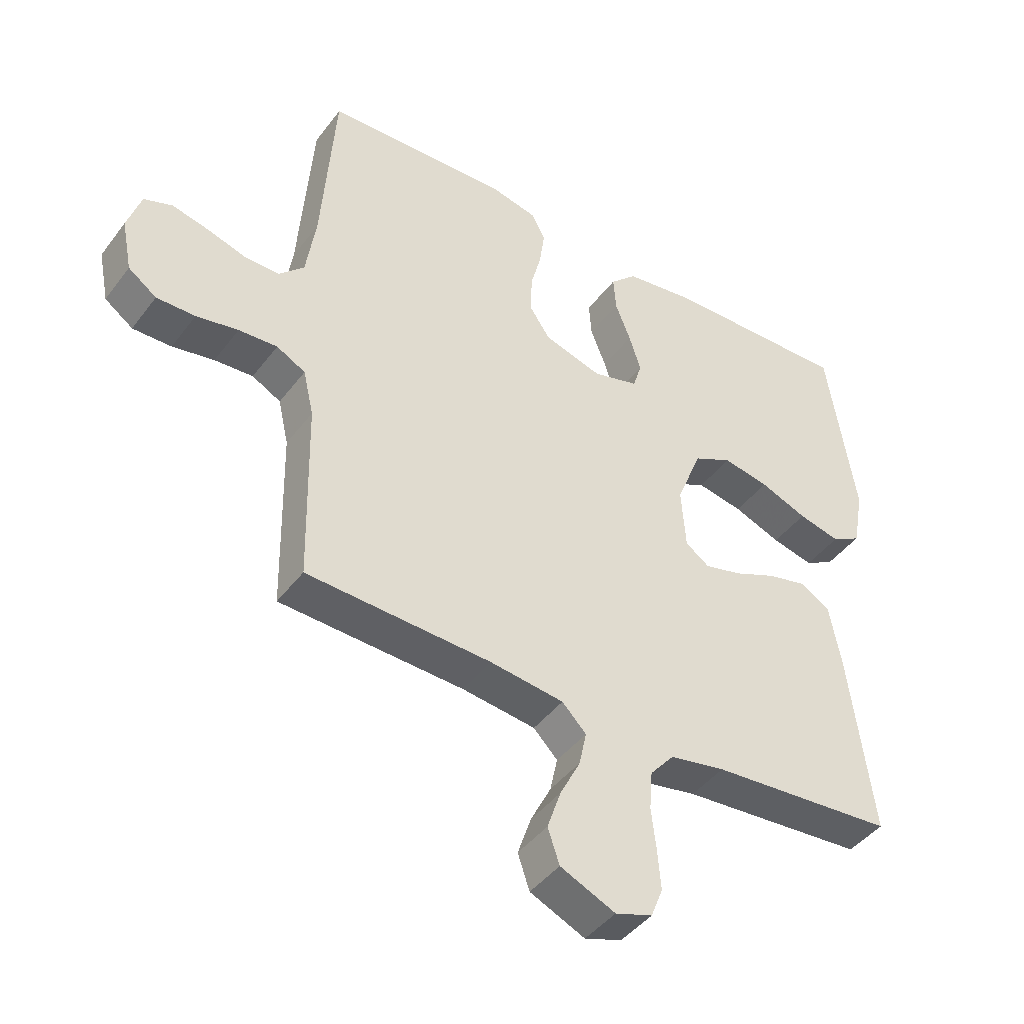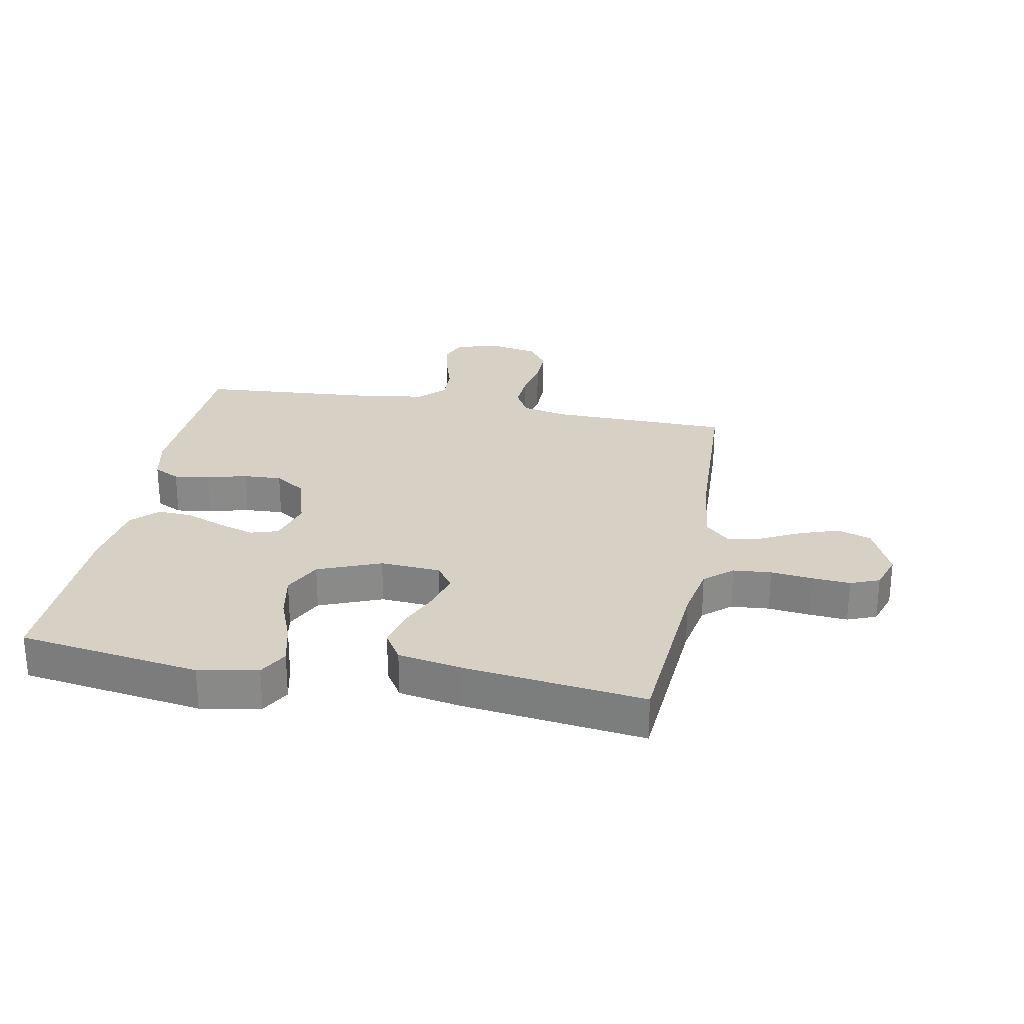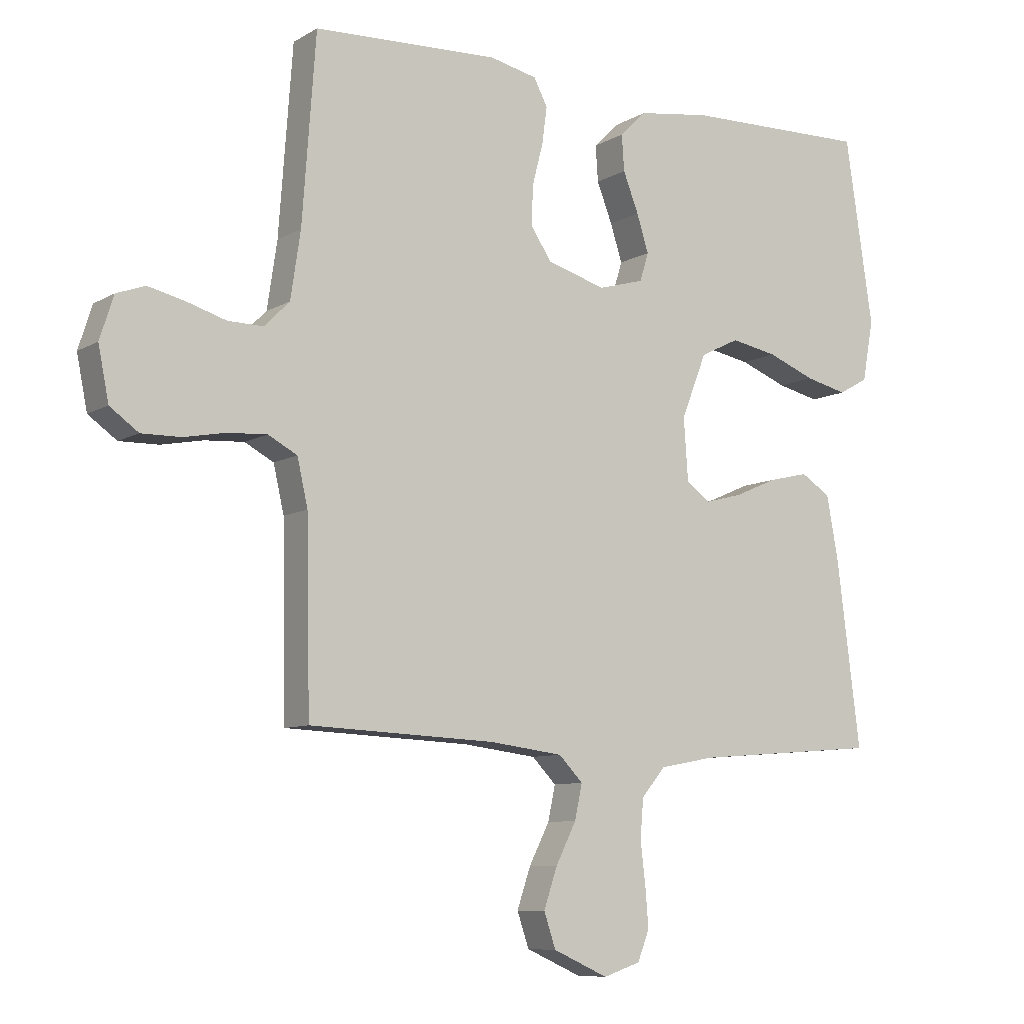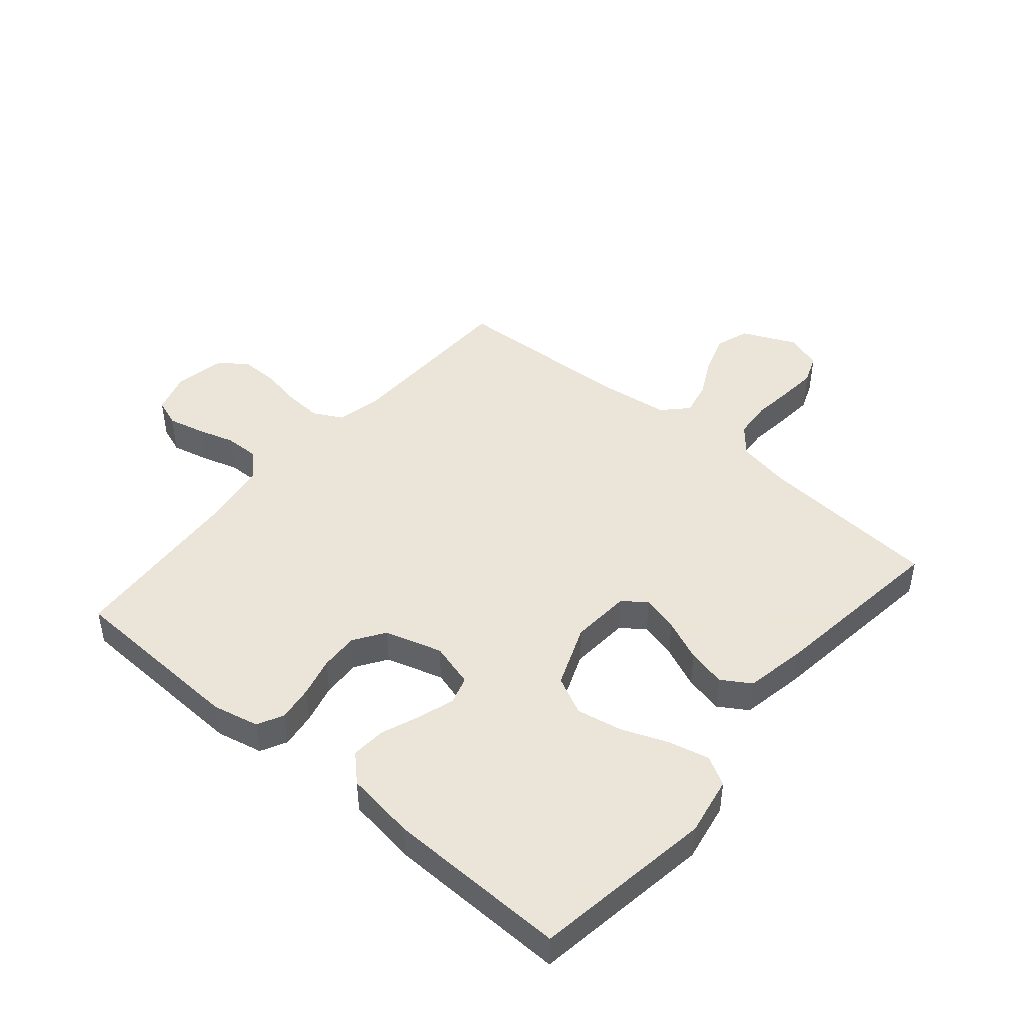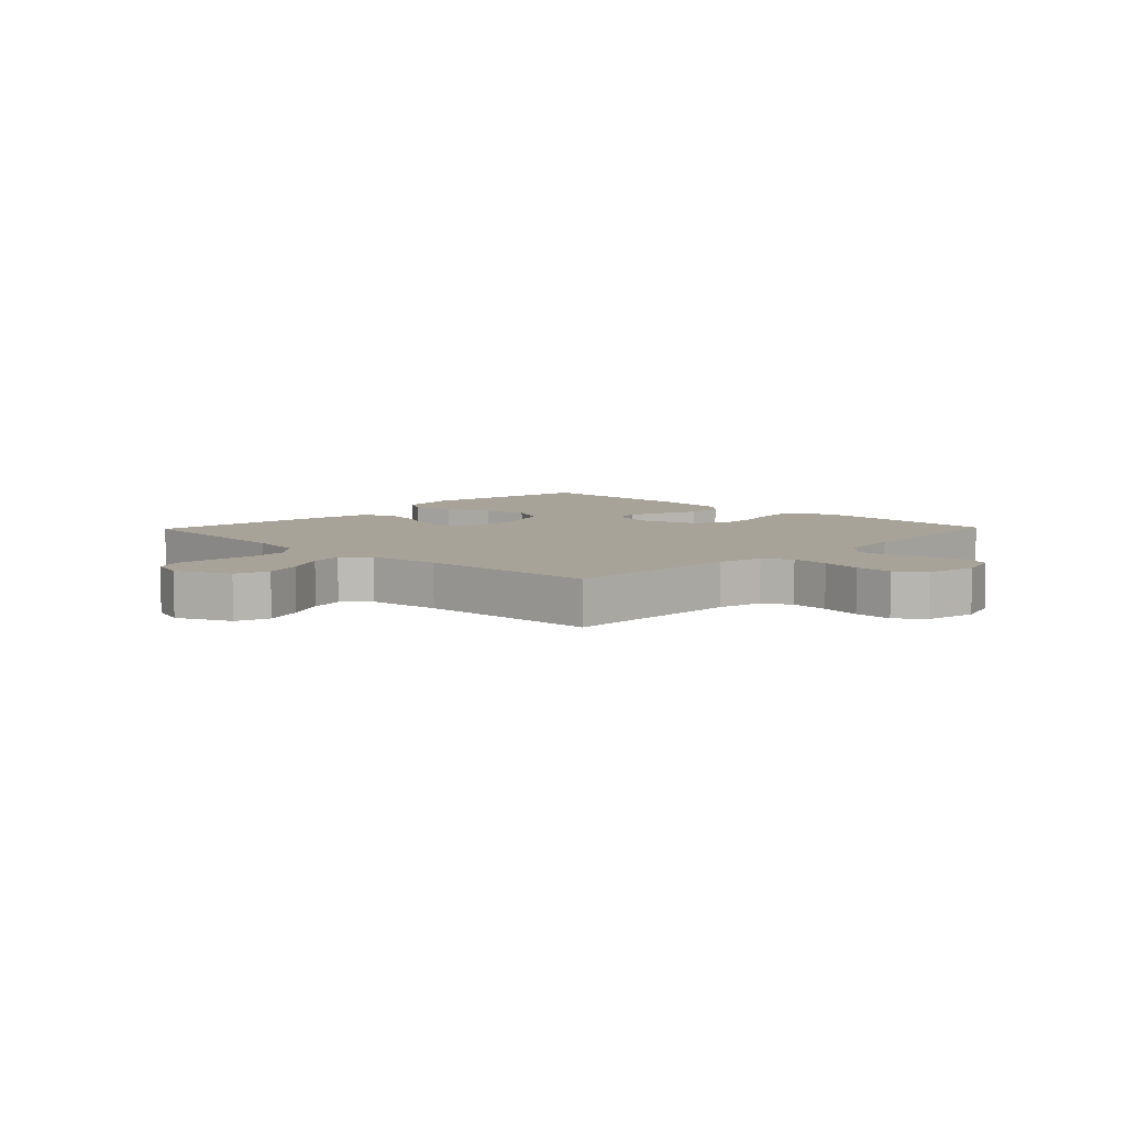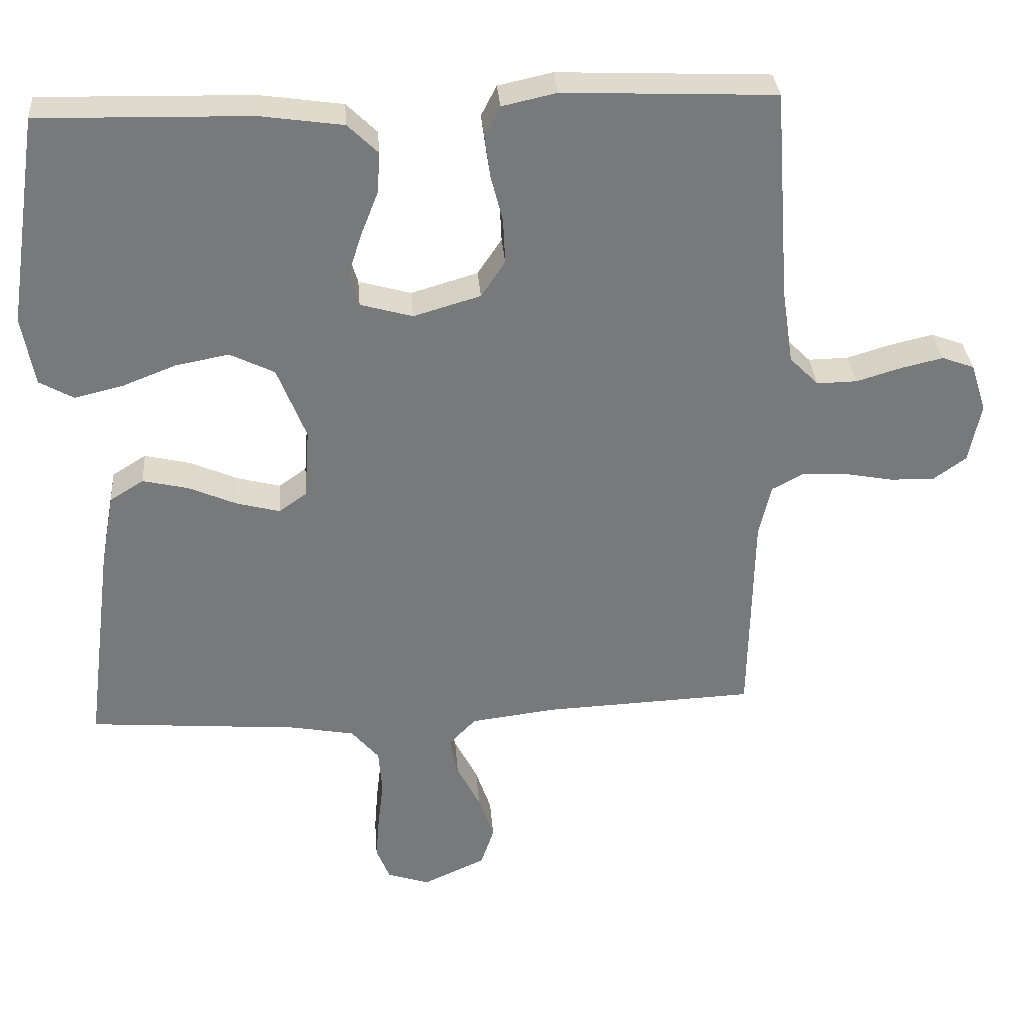
<metadata>
{"format":"obj","ext":"obj","renderer":"f3d","projection":"perspective","resolution":1024,"background":"white","views":[{"elev":-43.7,"azim":-34.2,"up":"+Z"},{"elev":27.0,"azim":100.6,"up":"+Y"},{"elev":-8.6,"azim":-33.5,"up":"+Z"},{"elev":45.5,"azim":40.3,"up":"+Y"},{"elev":6.8,"azim":-136.0,"up":"+Y"},{"elev":32.6,"azim":175.6,"up":"+Z"}]}
</metadata>
<code>
v -0.5 0.07 -0.5
v -0.506 0.07 -0.2
v -0.523 0.07 -0.125
v -0.57 0.07 -0.1
v -0.633 0.07 -0.104
v -0.701 0.07 -0.117
v -0.764 0.07 -0.118
v -0.81 0.07 -0.085
v -0.827 0.07 0
v -0.805 0.07 0.069
v -0.759 0.07 0.086
v -0.699 0.07 0.072
v -0.636 0.07 0.053
v -0.579 0.07 0.052
v -0.538 0.07 0.093
v -0.522 0.07 0.2
v -0.5 0.07 0.5
v -0.2 0.07 0.513
v -0.123 0.07 0.496
v -0.101 0.07 0.453
v -0.109 0.07 0.394
v -0.126 0.07 0.328
v -0.129 0.07 0.264
v -0.095 0.07 0.213
v 0 0.07 0.185
v 0.074 0.07 0.206
v 0.088 0.07 0.252
v 0.069 0.07 0.312
v 0.044 0.07 0.376
v 0.04 0.07 0.434
v 0.083 0.07 0.476
v 0.2 0.07 0.493
v 0.5 0.07 0.5
v 0.545 0.07 0.2
v 0.527 0.07 0.102
v 0.479 0.07 0.075
v 0.411 0.07 0.091
v 0.334 0.07 0.121
v 0.259 0.07 0.135
v 0.196 0.07 0.104
v 0.155 0.07 0
v 0.162 0.07 -0.1
v 0.201 0.07 -0.128
v 0.262 0.07 -0.112
v 0.331 0.07 -0.082
v 0.395 0.07 -0.067
v 0.443 0.07 -0.097
v 0.462 0.07 -0.2
v 0.5 0.07 -0.5
v 0.2 0.07 -0.524
v 0.11 0.07 -0.541
v 0.071 0.07 -0.587
v 0.066 0.07 -0.65
v 0.074 0.07 -0.719
v 0.079 0.07 -0.782
v 0.06 0.07 -0.83
v 0 0.07 -0.85
v -0.089 0.07 -0.81
v -0.108 0.07 -0.754
v -0.086 0.07 -0.689
v -0.053 0.07 -0.624
v -0.041 0.07 -0.568
v -0.08 0.07 -0.528
v -0.2 0.07 -0.513
v -0.5 0 -0.5
v -0.506 0 -0.2
v -0.523 0 -0.125
v -0.57 0 -0.1
v -0.633 0 -0.104
v -0.701 0 -0.117
v -0.764 0 -0.118
v -0.81 0 -0.085
v -0.827 0 0
v -0.805 0 0.069
v -0.759 0 0.086
v -0.699 0 0.072
v -0.636 0 0.053
v -0.579 0 0.052
v -0.538 0 0.093
v -0.522 0 0.2
v -0.5 0 0.5
v -0.2 0 0.513
v -0.123 0 0.496
v -0.101 0 0.453
v -0.109 0 0.394
v -0.126 0 0.328
v -0.129 0 0.264
v -0.095 0 0.213
v 0 0 0.185
v 0.074 0 0.206
v 0.088 0 0.252
v 0.069 0 0.312
v 0.044 0 0.376
v 0.04 0 0.434
v 0.083 0 0.476
v 0.2 0 0.493
v 0.5 0 0.5
v 0.545 0 0.2
v 0.527 0 0.102
v 0.479 0 0.075
v 0.411 0 0.091
v 0.334 0 0.121
v 0.259 0 0.135
v 0.196 0 0.104
v 0.155 0 0
v 0.162 0 -0.1
v 0.201 0 -0.128
v 0.262 0 -0.112
v 0.331 0 -0.082
v 0.395 0 -0.067
v 0.443 0 -0.097
v 0.462 0 -0.2
v 0.5 0 -0.5
v 0.2 0 -0.524
v 0.11 0 -0.541
v 0.071 0 -0.587
v 0.066 0 -0.65
v 0.074 0 -0.719
v 0.079 0 -0.782
v 0.06 0 -0.83
v 0 0 -0.85
v -0.089 0 -0.81
v -0.108 0 -0.754
v -0.086 0 -0.689
v -0.053 0 -0.624
v -0.041 0 -0.568
v -0.08 0 -0.528
v -0.2 0 -0.513
f 59 60 61
f 58 59 61
f 57 58 61
f 56 57 61
f 55 56 61
f 54 55 61
f 53 54 61
f 52 53 61 62
f 51 52 62 63
f 48 49 50
f 47 48 50
f 46 47 50
f 45 46 50
f 44 45 50
f 51 63 64
f 50 51 64
f 44 50 64
f 43 44 64
f 36 37 38
f 35 36 38
f 34 35 38
f 33 34 38
f 32 33 38
f 31 32 38
f 30 31 38
f 29 30 38
f 28 29 38
f 27 28 38 39
f 26 27 39 40
f 20 21 22
f 19 20 22
f 18 19 22
f 17 18 22
f 16 17 22
f 15 16 22 23
f 14 15 23 24
f 11 12 13
f 10 11 13
f 9 10 13
f 8 9 13
f 7 8 13
f 6 7 13
f 5 6 13
f 4 5 13 14
f 14 24 25
f 4 14 25
f 3 4 25
f 64 1 2
f 43 64 2
f 42 43 2
f 26 40 41
f 26 41 42
f 25 26 42
f 3 25 42
f 2 3 42
f 125 124 123
f 125 123 122
f 125 122 121
f 125 121 120
f 125 120 119
f 125 119 118
f 125 118 117
f 126 125 117 116
f 127 126 116 115
f 114 113 112
f 114 112 111
f 114 111 110
f 114 110 109
f 114 109 108
f 128 127 115
f 128 115 114
f 128 114 108
f 128 108 107
f 102 101 100
f 102 100 99
f 102 99 98
f 102 98 97
f 102 97 96
f 102 96 95
f 102 95 94
f 102 94 93
f 102 93 92
f 103 102 92 91
f 104 103 91 90
f 86 85 84
f 86 84 83
f 86 83 82
f 86 82 81
f 86 81 80
f 87 86 80 79
f 88 87 79 78
f 77 76 75
f 77 75 74
f 77 74 73
f 77 73 72
f 77 72 71
f 77 71 70
f 77 70 69
f 78 77 69 68
f 89 88 78
f 89 78 68
f 89 68 67
f 66 65 128
f 66 128 107
f 66 107 106
f 105 104 90
f 106 105 90
f 106 90 89
f 106 89 67
f 106 67 66
f 1 65 66 2
f 2 66 67 3
f 3 67 68 4
f 4 68 69 5
f 5 69 70 6
f 6 70 71 7
f 7 71 72 8
f 8 72 73 9
f 9 73 74 10
f 10 74 75 11
f 11 75 76 12
f 12 76 77 13
f 13 77 78 14
f 14 78 79 15
f 15 79 80 16
f 16 80 81 17
f 17 81 82 18
f 18 82 83 19
f 19 83 84 20
f 20 84 85 21
f 21 85 86 22
f 22 86 87 23
f 23 87 88 24
f 24 88 89 25
f 25 89 90 26
f 26 90 91 27
f 27 91 92 28
f 28 92 93 29
f 29 93 94 30
f 30 94 95 31
f 31 95 96 32
f 32 96 97 33
f 33 97 98 34
f 34 98 99 35
f 35 99 100 36
f 36 100 101 37
f 37 101 102 38
f 38 102 103 39
f 39 103 104 40
f 40 104 105 41
f 41 105 106 42
f 42 106 107 43
f 43 107 108 44
f 44 108 109 45
f 45 109 110 46
f 46 110 111 47
f 47 111 112 48
f 48 112 113 49
f 49 113 114 50
f 50 114 115 51
f 51 115 116 52
f 52 116 117 53
f 53 117 118 54
f 54 118 119 55
f 55 119 120 56
f 56 120 121 57
f 57 121 122 58
f 58 122 123 59
f 59 123 124 60
f 60 124 125 61
f 61 125 126 62
f 62 126 127 63
f 63 127 128 64
f 64 128 65 1

</code>
